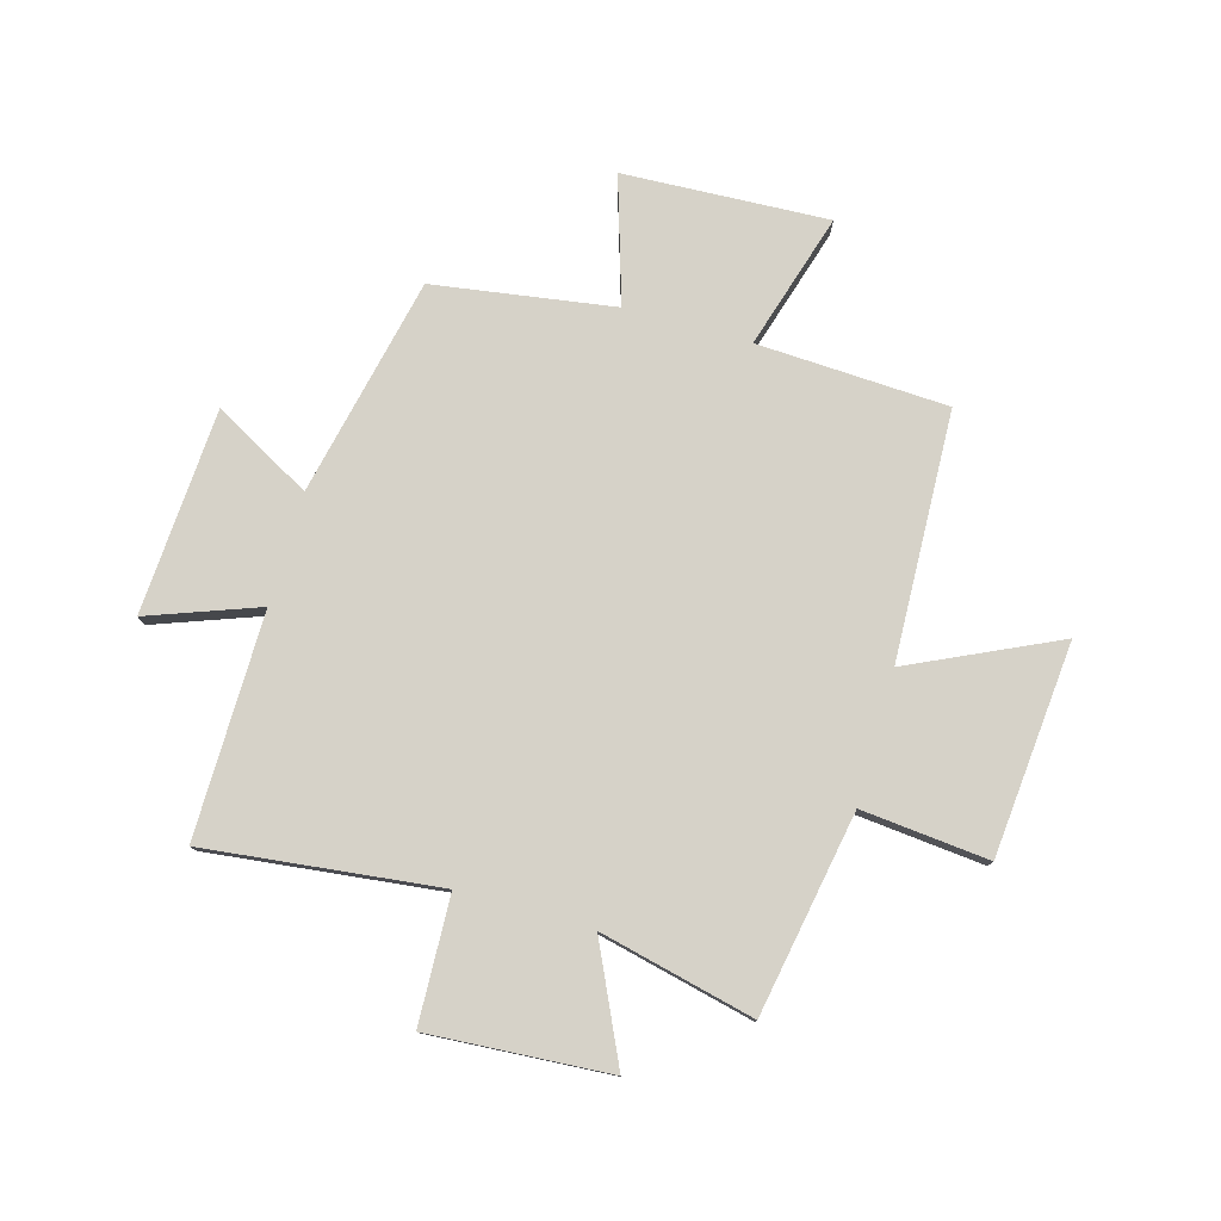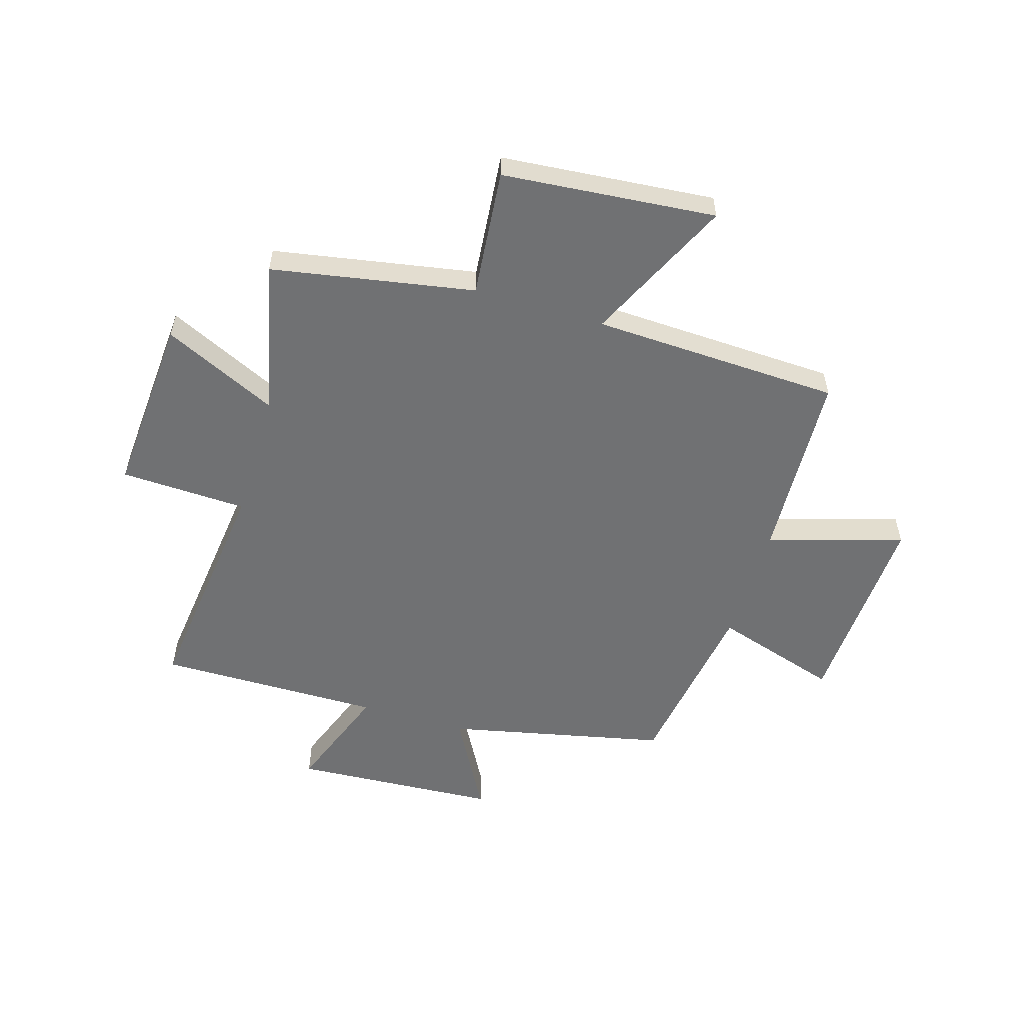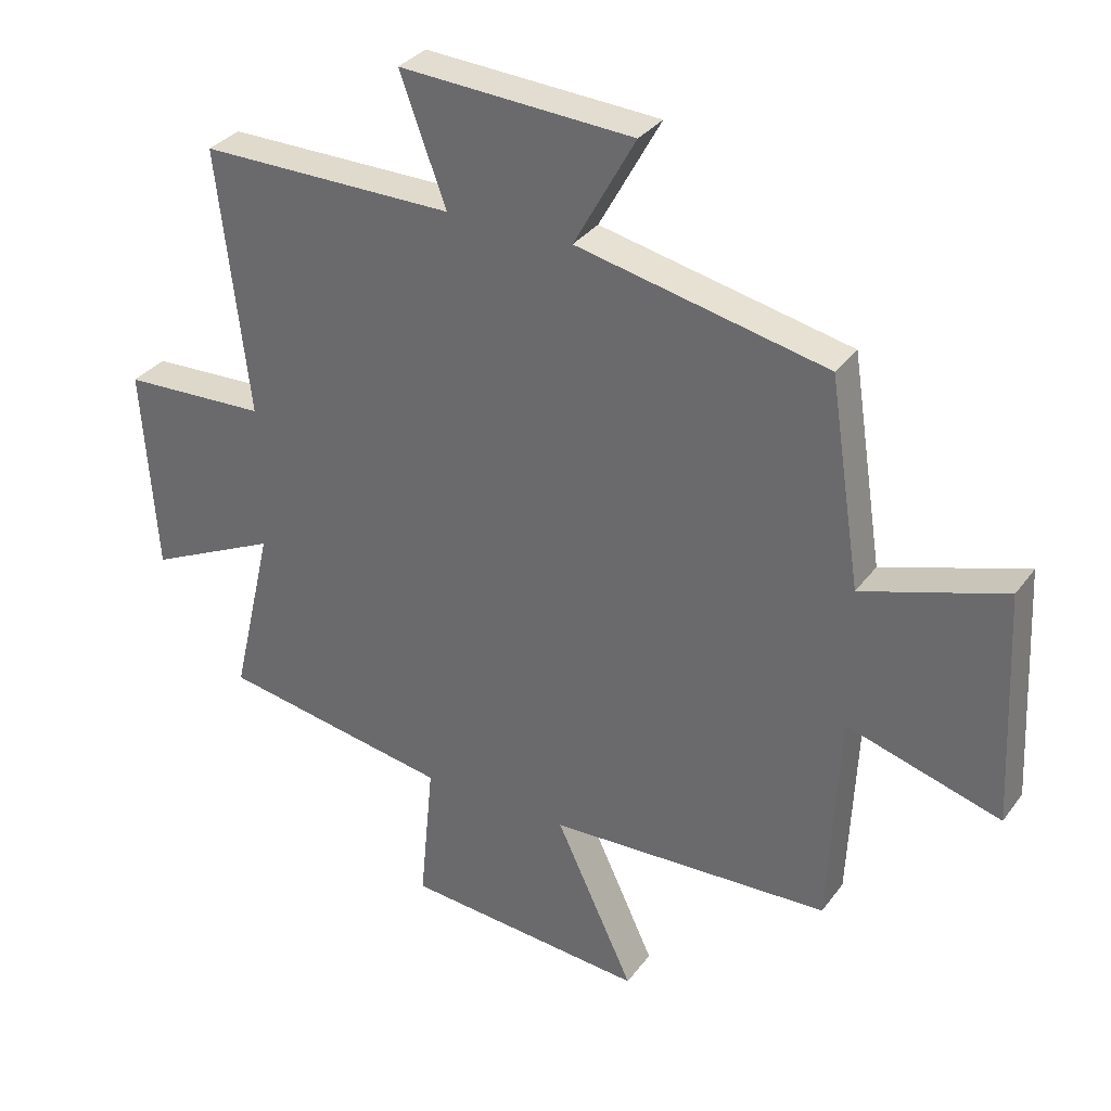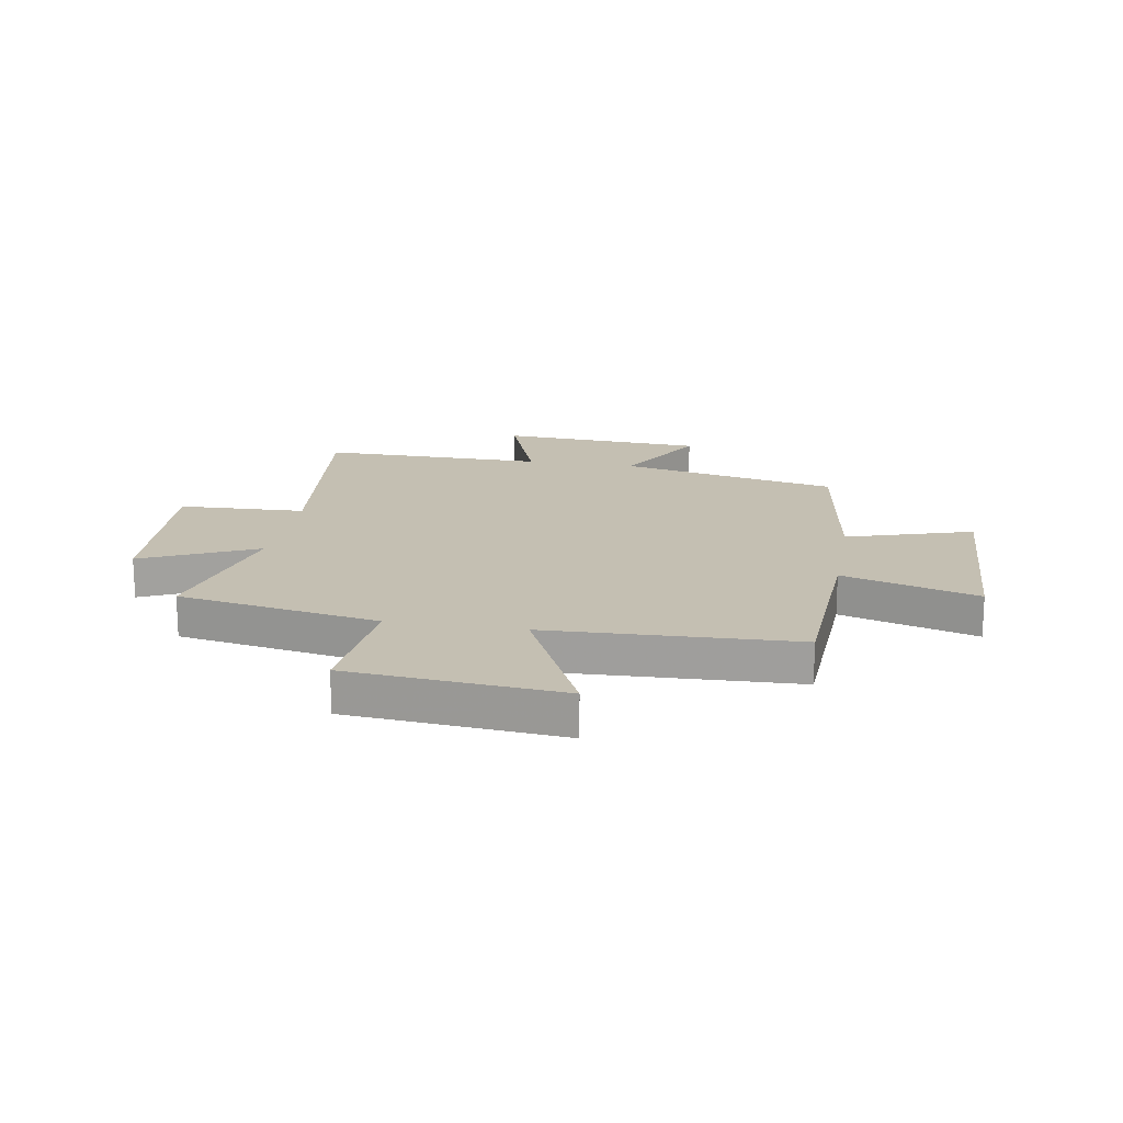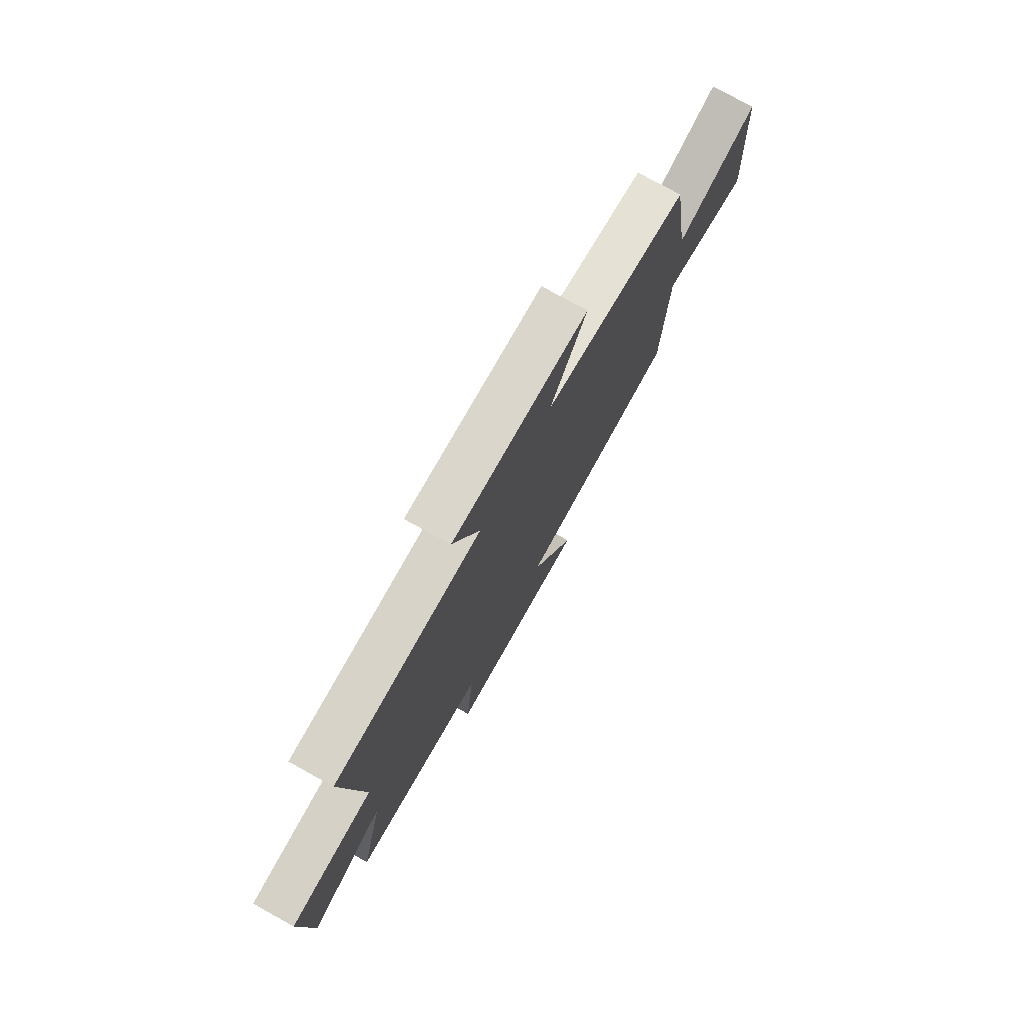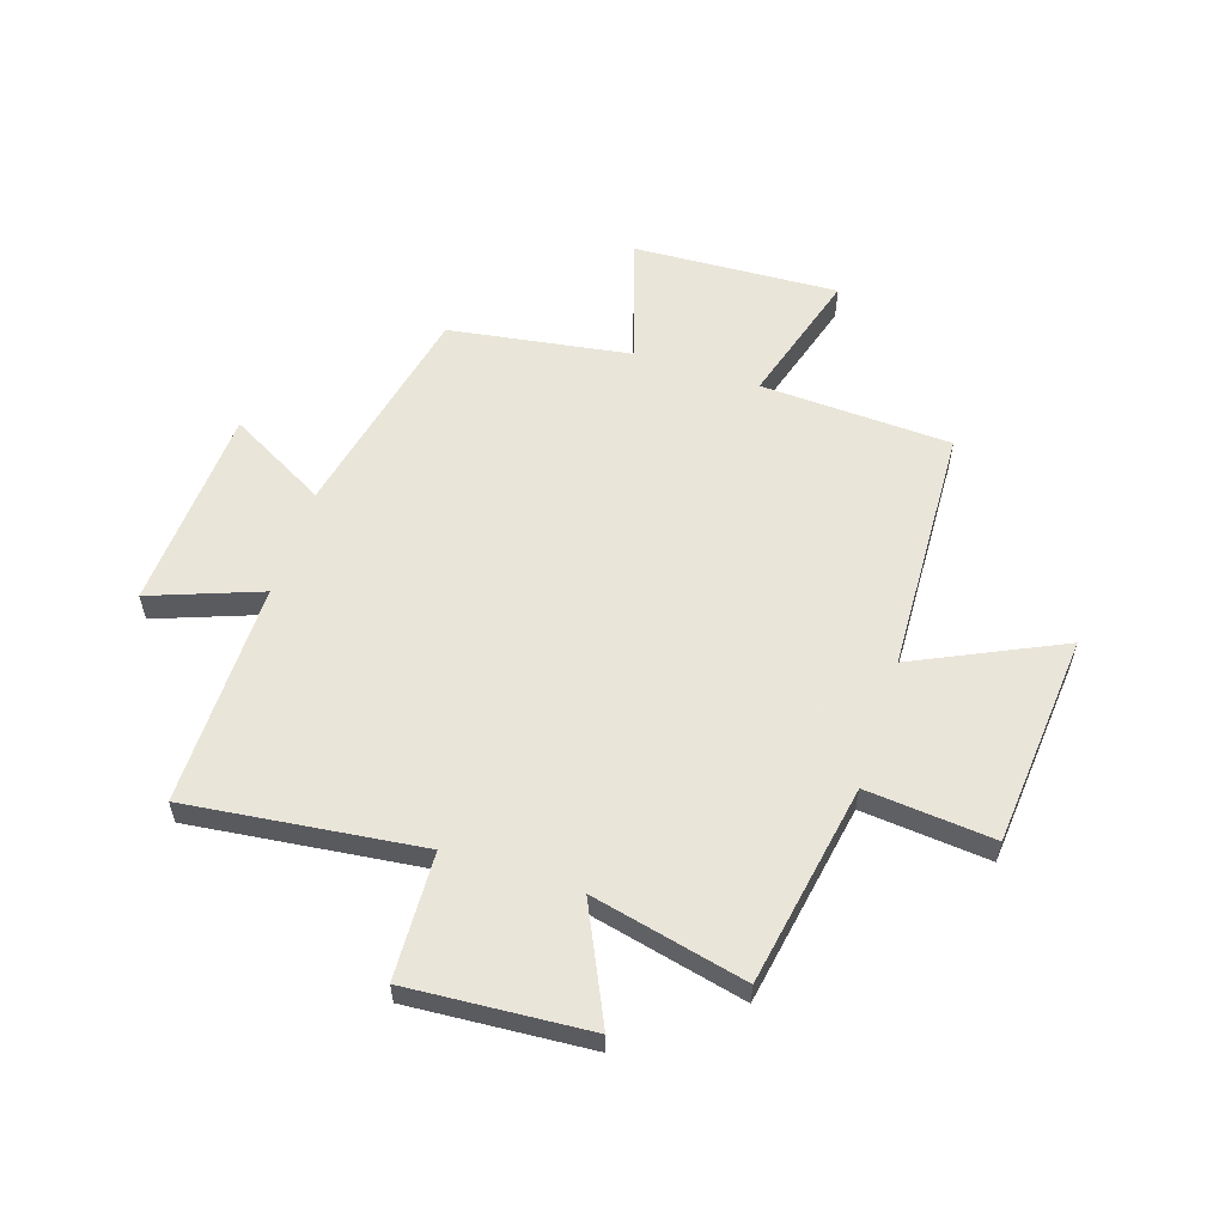
<metadata>
{"format":"obj","ext":"obj","renderer":"f3d","projection":"perspective","resolution":1024,"background":"white","views":[{"elev":78.3,"azim":105.9,"up":"+Y"},{"elev":-55.2,"azim":163.2,"up":"+Y"},{"elev":32.7,"azim":-149.7,"up":"+Z"},{"elev":17.6,"azim":-170.2,"up":"+Y"},{"elev":76.8,"azim":119.0,"up":"+Z"},{"elev":57.7,"azim":107.9,"up":"+Y"}]}
</metadata>
<code>
v 0.549 0.07 0.503
v 0.5 0.07 0.082
v 0.728 0.07 0.073
v 0.706 0.07 -0.253
v 0.5 0.07 -0.156
v 0.565 0.07 -0.435
v 0.201 0.07 -0.5
v 0.223 0.07 -0.73
v -0.161 0.07 -0.764
v -0.037 0.07 -0.5
v -0.484 0.07 -0.482
v -0.5 0.07 -0.138
v -0.744 0.07 -0.211
v -0.726 0.07 0.159
v -0.5 0.07 0.088
v -0.45 0.07 0.414
v -0.055 0.07 0.5
v -0.152 0.07 0.676
v 0.218 0.07 0.698
v 0.145 0.07 0.5
v 0.549 0 0.503
v 0.5 0 0.082
v 0.728 0 0.073
v 0.706 0 -0.253
v 0.5 0 -0.156
v 0.565 0 -0.435
v 0.201 0 -0.5
v 0.223 0 -0.73
v -0.161 0 -0.764
v -0.037 0 -0.5
v -0.484 0 -0.482
v -0.5 0 -0.138
v -0.744 0 -0.211
v -0.726 0 0.159
v -0.5 0 0.088
v -0.45 0 0.414
v -0.055 0 0.5
v -0.152 0 0.676
v 0.218 0 0.698
v 0.145 0 0.5
f 17 18 19 20
f 15 16 17 20
f 15 20 1 2
f 12 13 14 15
f 10 11 12 15
f 10 15 2 3
f 7 8 9 10
f 5 6 7 10
f 5 10 3
f 3 4 5
f 40 39 38 37
f 40 37 36 35
f 22 21 40 35
f 35 34 33 32
f 35 32 31 30
f 23 22 35 30
f 30 29 28 27
f 30 27 26 25
f 23 30 25
f 25 24 23
f 1 21 22 2
f 2 22 23 3
f 3 23 24 4
f 4 24 25 5
f 5 25 26 6
f 6 26 27 7
f 7 27 28 8
f 8 28 29 9
f 9 29 30 10
f 10 30 31 11
f 11 31 32 12
f 12 32 33 13
f 13 33 34 14
f 14 34 35 15
f 15 35 36 16
f 16 36 37 17
f 17 37 38 18
f 18 38 39 19
f 19 39 40 20
f 20 40 21 1

</code>
